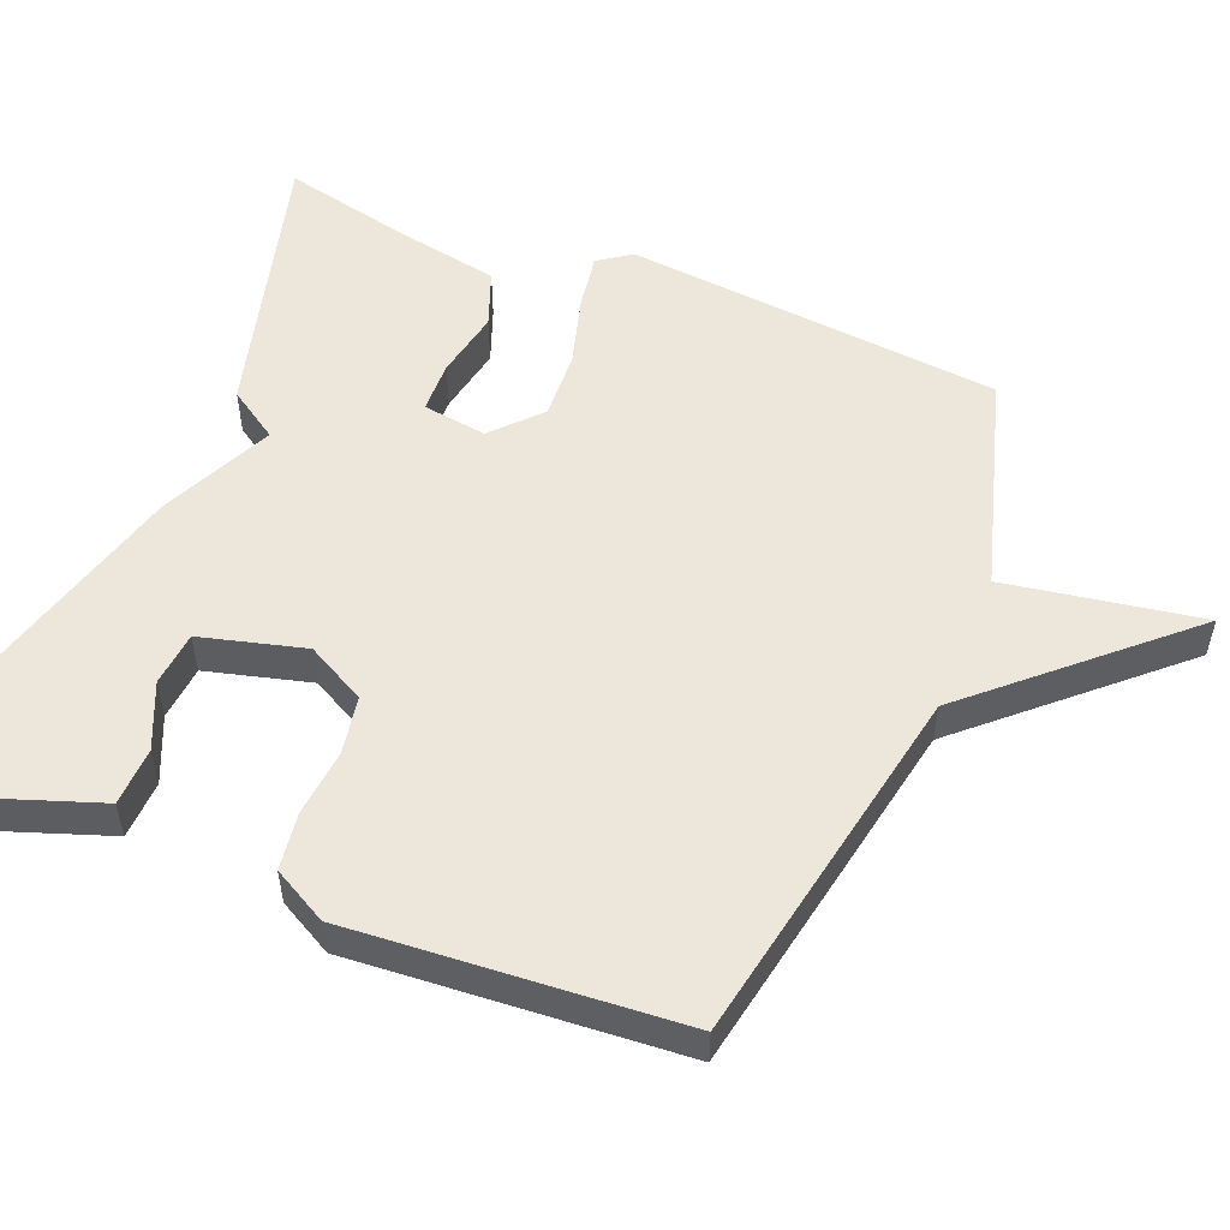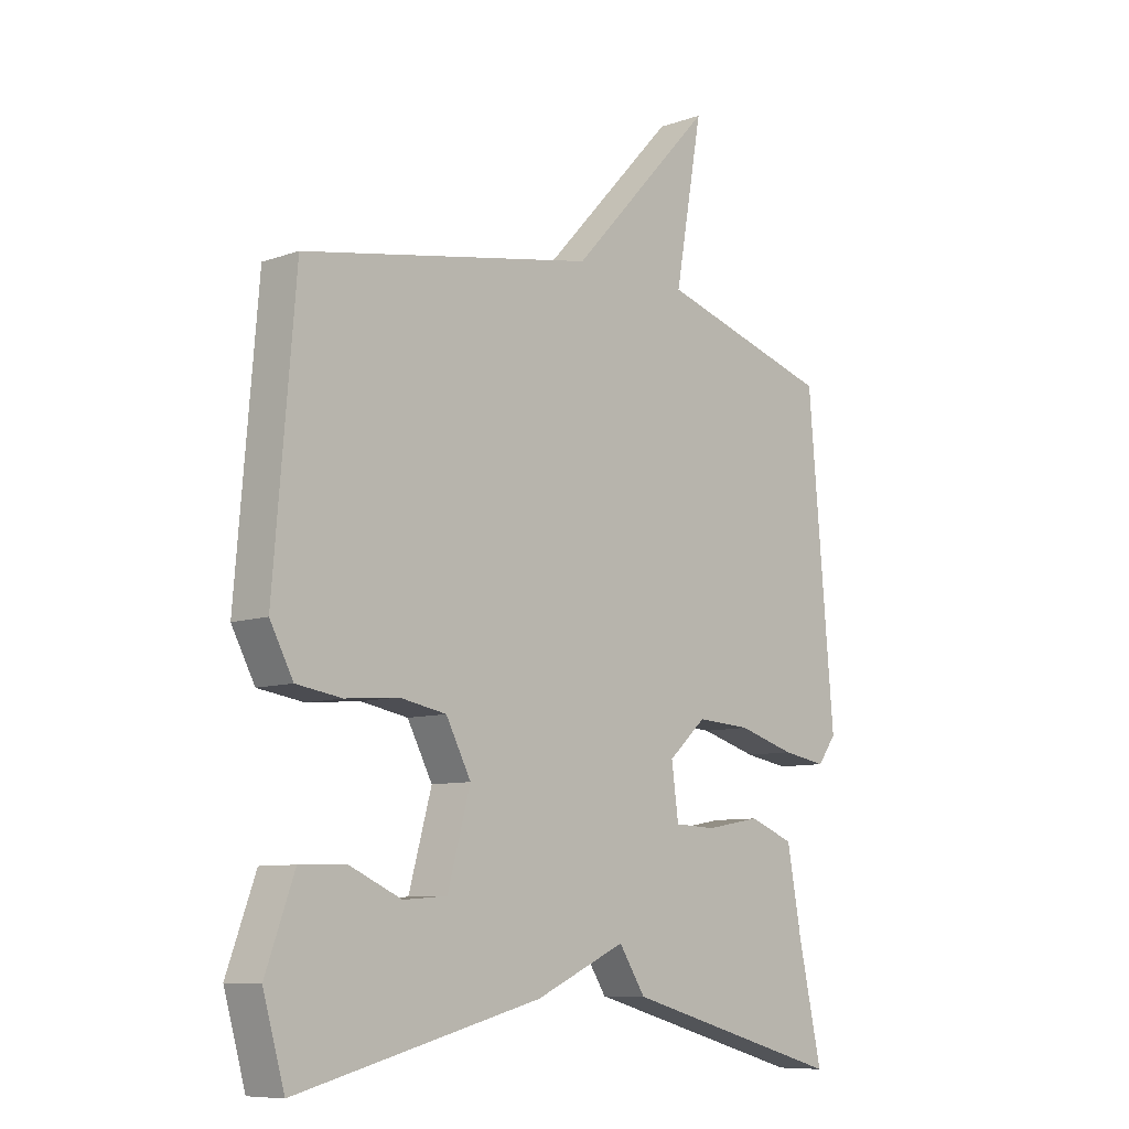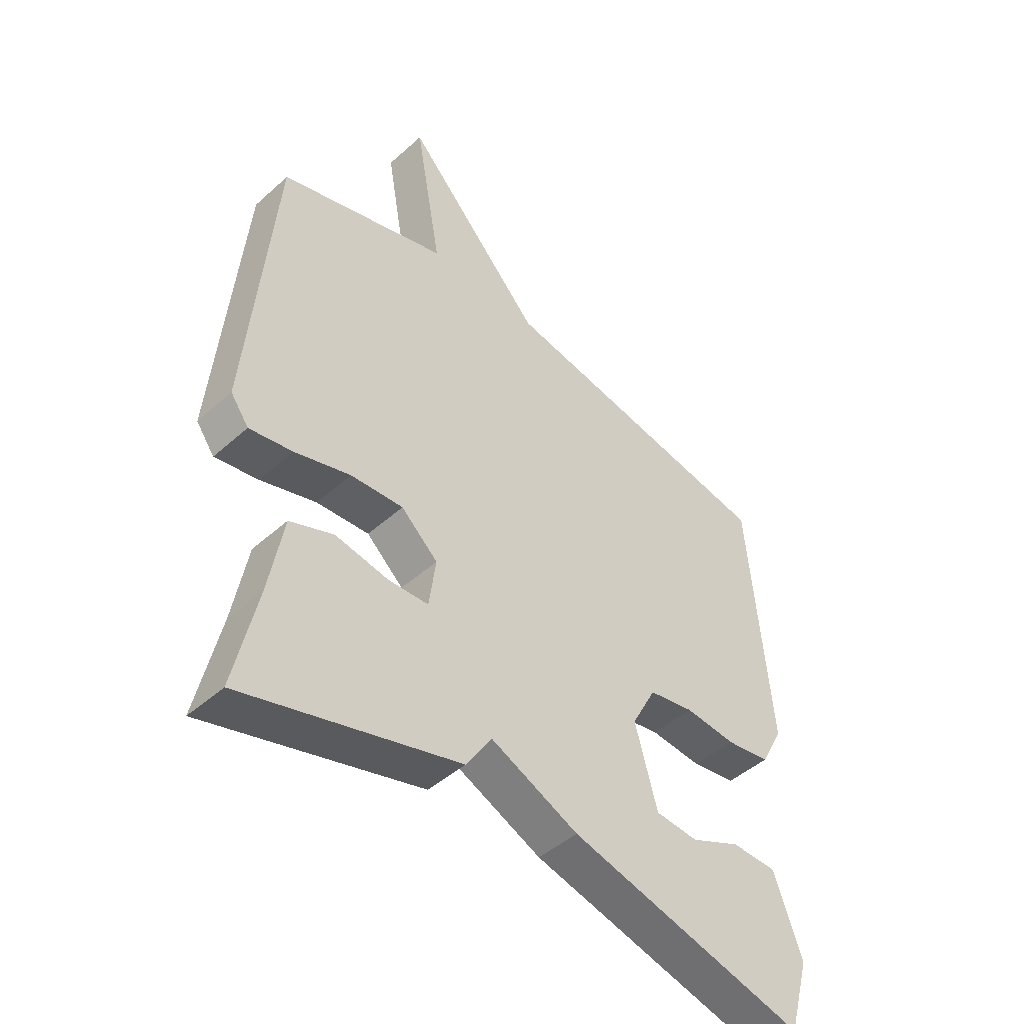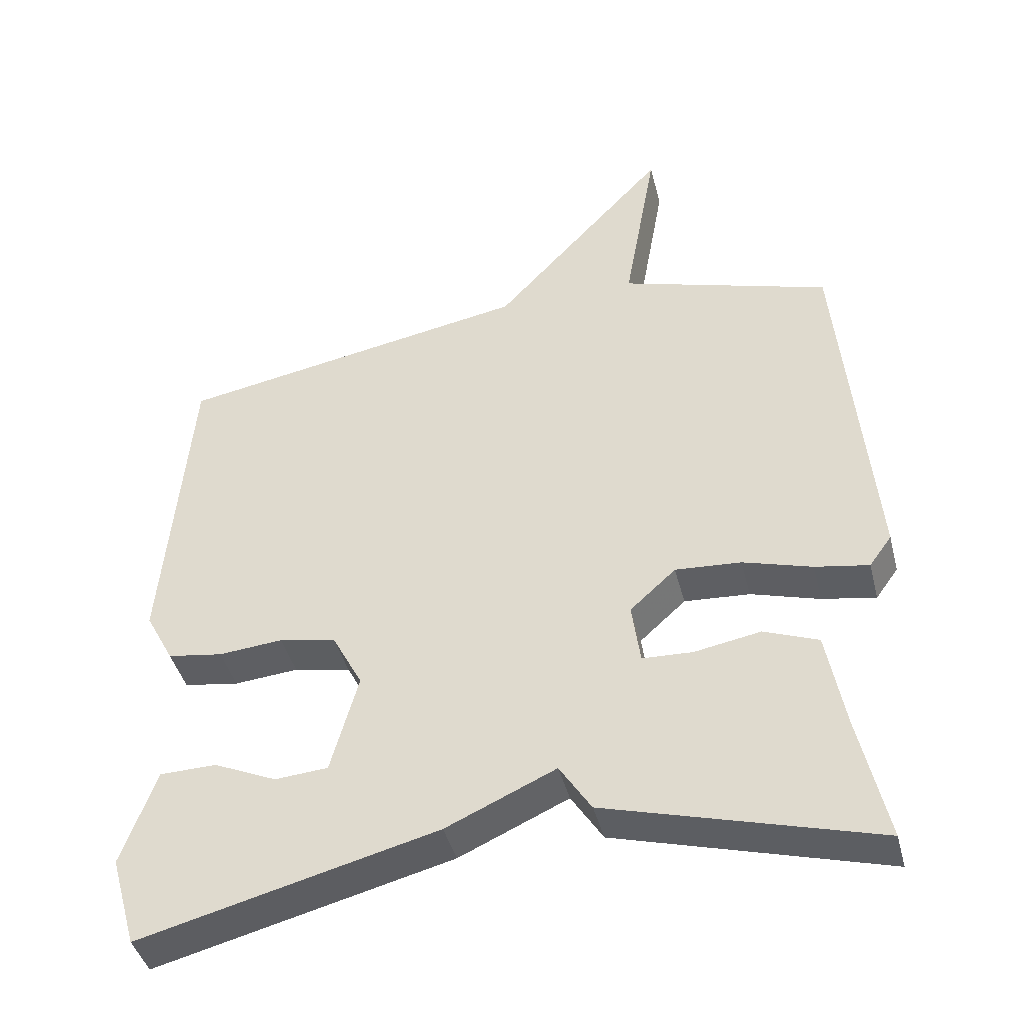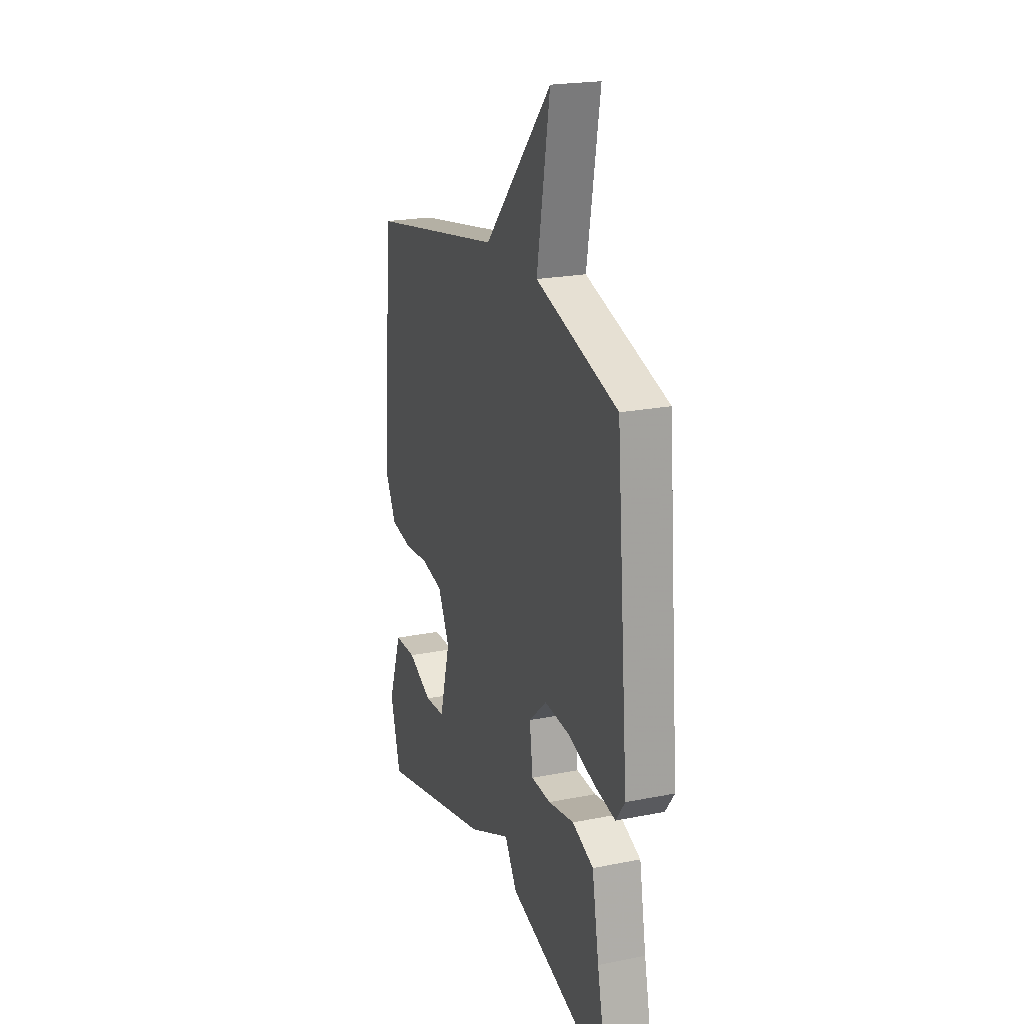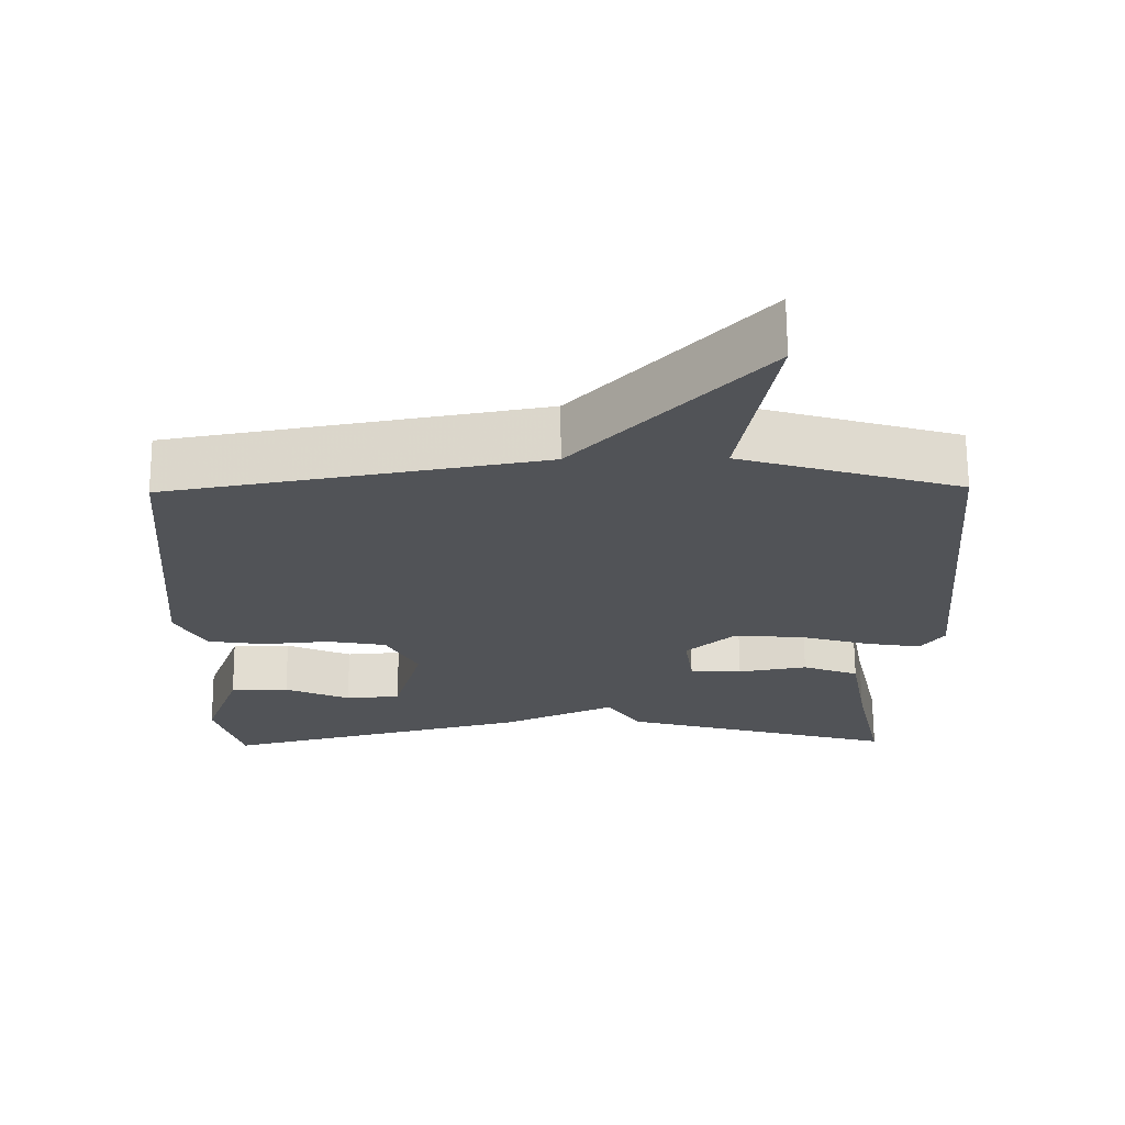
<metadata>
{"format":"obj","ext":"obj","renderer":"f3d","projection":"perspective","resolution":1024,"background":"white","views":[{"elev":53.0,"azim":-67.4,"up":"+Y"},{"elev":-8.8,"azim":-46.8,"up":"+Z"},{"elev":-46.2,"azim":135.6,"up":"+Z"},{"elev":-42.4,"azim":14.1,"up":"+Z"},{"elev":21.6,"azim":70.6,"up":"+Z"},{"elev":67.9,"azim":-0.4,"up":"+Z"}]}
</metadata>
<code>
v 0.5 0.07 0.5
v 0.545 0.07 -0.019
v 0.513 0.07 -0.063
v 0.437 0.07 -0.05
v 0.339 0.07 -0.021
v 0.246 0.07 -0.015
v 0.181 0.07 -0.074
v 0.193 0.07 -0.162
v 0.264 0.07 -0.165
v 0.358 0.07 -0.148
v 0.435 0.07 -0.178
v 0.46 0.07 -0.317
v 0.5 0.07 -0.5
v 0.12 0.07 -0.393
v 0.075 0.07 -0.323
v -0.08 0.07 -0.393
v -0.5 0.07 -0.5
v -0.537 0.07 -0.37
v -0.488 0.07 -0.234
v -0.408 0.07 -0.232
v -0.319 0.07 -0.272
v -0.244 0.07 -0.266
v -0.205 0.07 -0.124
v -0.248 0.07 -0.042
v -0.328 0.07 -0.027
v -0.419 0.07 -0.035
v -0.497 0.07 -0.023
v -0.537 0.07 0.052
v -0.5 0.07 0.5
v 0.002 0.07 0.59
v 0.249 0.07 0.857
v 0.202 0.07 0.59
v 0.5 0 0.5
v 0.545 0 -0.019
v 0.513 0 -0.063
v 0.437 0 -0.05
v 0.339 0 -0.021
v 0.246 0 -0.015
v 0.181 0 -0.074
v 0.193 0 -0.162
v 0.264 0 -0.165
v 0.358 0 -0.148
v 0.435 0 -0.178
v 0.46 0 -0.317
v 0.5 0 -0.5
v 0.12 0 -0.393
v 0.075 0 -0.323
v -0.08 0 -0.393
v -0.5 0 -0.5
v -0.537 0 -0.37
v -0.488 0 -0.234
v -0.408 0 -0.232
v -0.319 0 -0.272
v -0.244 0 -0.266
v -0.205 0 -0.124
v -0.248 0 -0.042
v -0.328 0 -0.027
v -0.419 0 -0.035
v -0.497 0 -0.023
v -0.537 0 0.052
v -0.5 0 0.5
v 0.002 0 0.59
v 0.249 0 0.857
v 0.202 0 0.59
f 30 31 32
f 30 32 1
f 29 30 1
f 28 29 1
f 27 28 1
f 26 27 1
f 25 26 1
f 24 25 1
f 23 24 1
f 22 23 1
f 19 20 21
f 18 19 21
f 17 18 21
f 16 17 21
f 15 16 21 22
f 12 13 14 15
f 12 15 22
f 11 12 22
f 10 11 22
f 9 10 22
f 8 9 22
f 7 8 22
f 6 7 22 1
f 3 4 5
f 2 3 5
f 1 2 5
f 1 5 6
f 64 63 62
f 33 64 62
f 33 62 61
f 33 61 60
f 33 60 59
f 33 59 58
f 33 58 57
f 33 57 56
f 33 56 55
f 33 55 54
f 53 52 51
f 53 51 50
f 53 50 49
f 53 49 48
f 54 53 48 47
f 47 46 45 44
f 54 47 44
f 54 44 43
f 54 43 42
f 54 42 41
f 54 41 40
f 54 40 39
f 33 54 39 38
f 37 36 35
f 37 35 34
f 37 34 33
f 38 37 33
f 1 33 34 2
f 2 34 35 3
f 3 35 36 4
f 4 36 37 5
f 5 37 38 6
f 6 38 39 7
f 7 39 40 8
f 8 40 41 9
f 9 41 42 10
f 10 42 43 11
f 11 43 44 12
f 12 44 45 13
f 13 45 46 14
f 14 46 47 15
f 15 47 48 16
f 16 48 49 17
f 17 49 50 18
f 18 50 51 19
f 19 51 52 20
f 20 52 53 21
f 21 53 54 22
f 22 54 55 23
f 23 55 56 24
f 24 56 57 25
f 25 57 58 26
f 26 58 59 27
f 27 59 60 28
f 28 60 61 29
f 29 61 62 30
f 30 62 63 31
f 31 63 64 32
f 32 64 33 1

</code>
